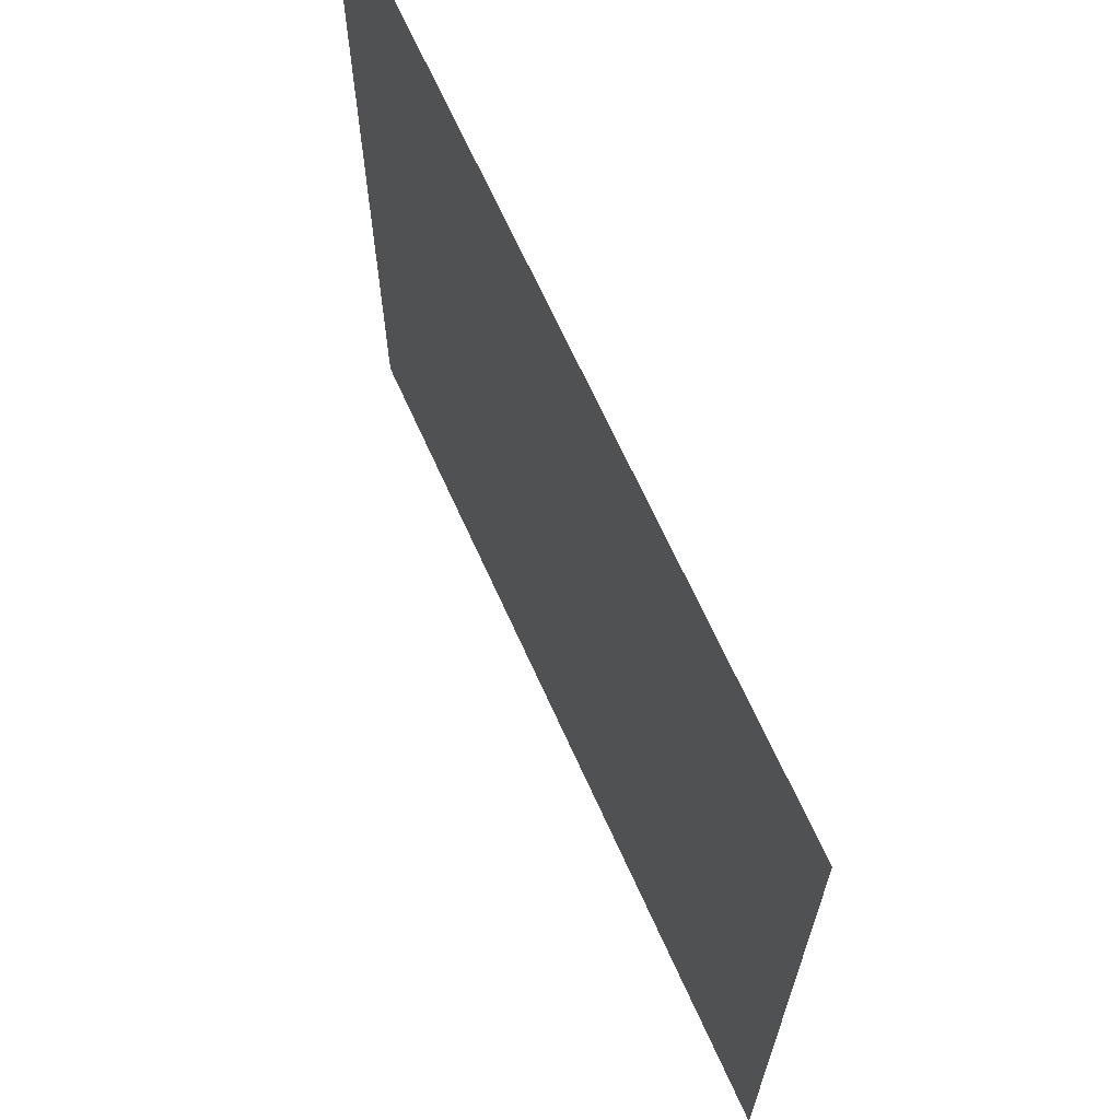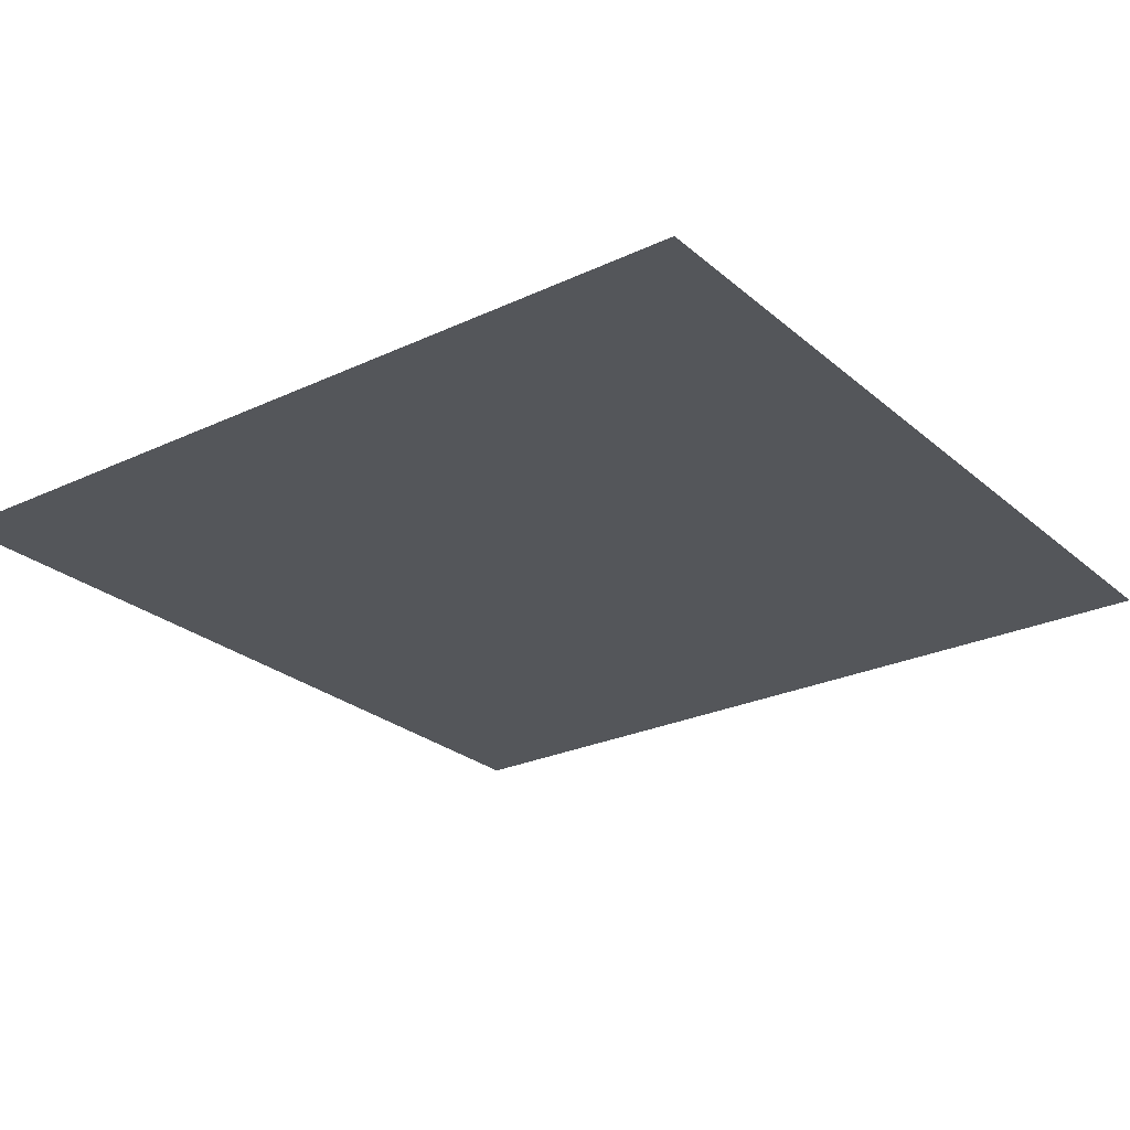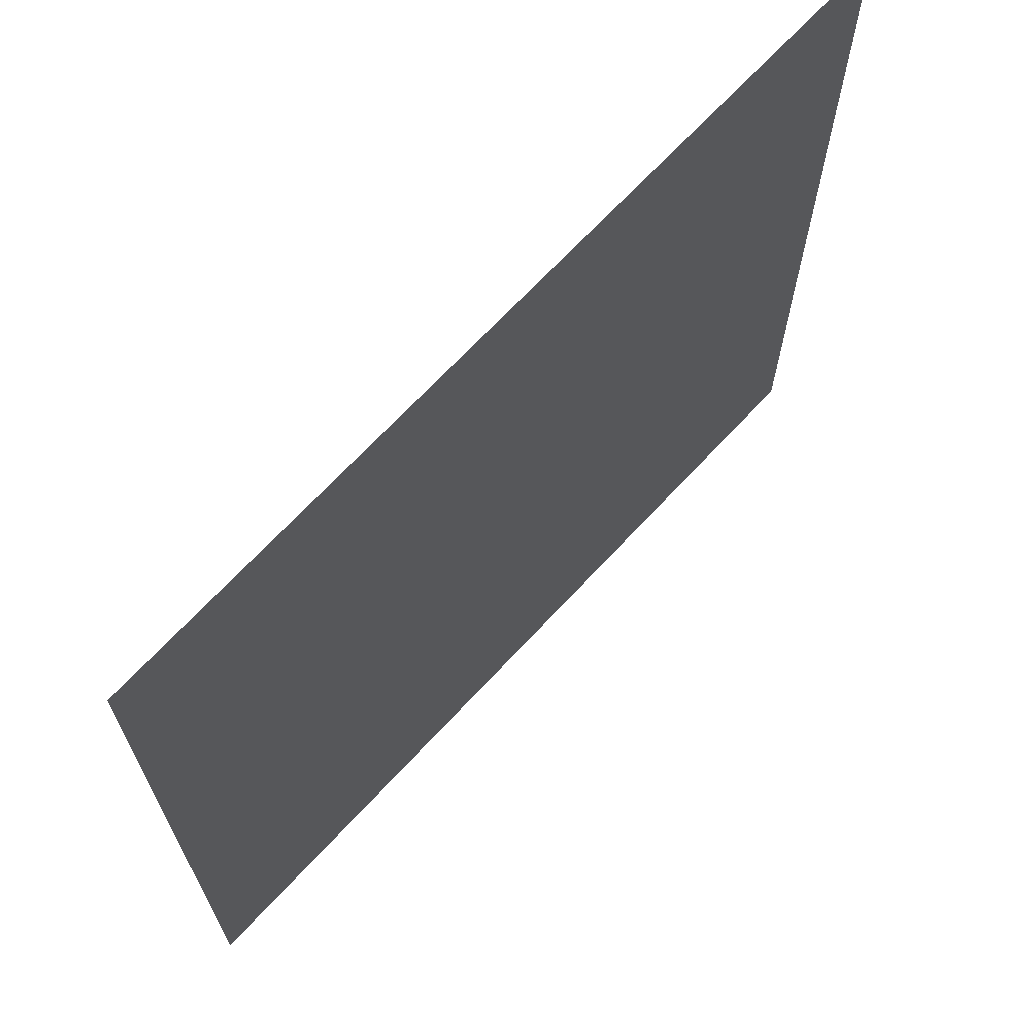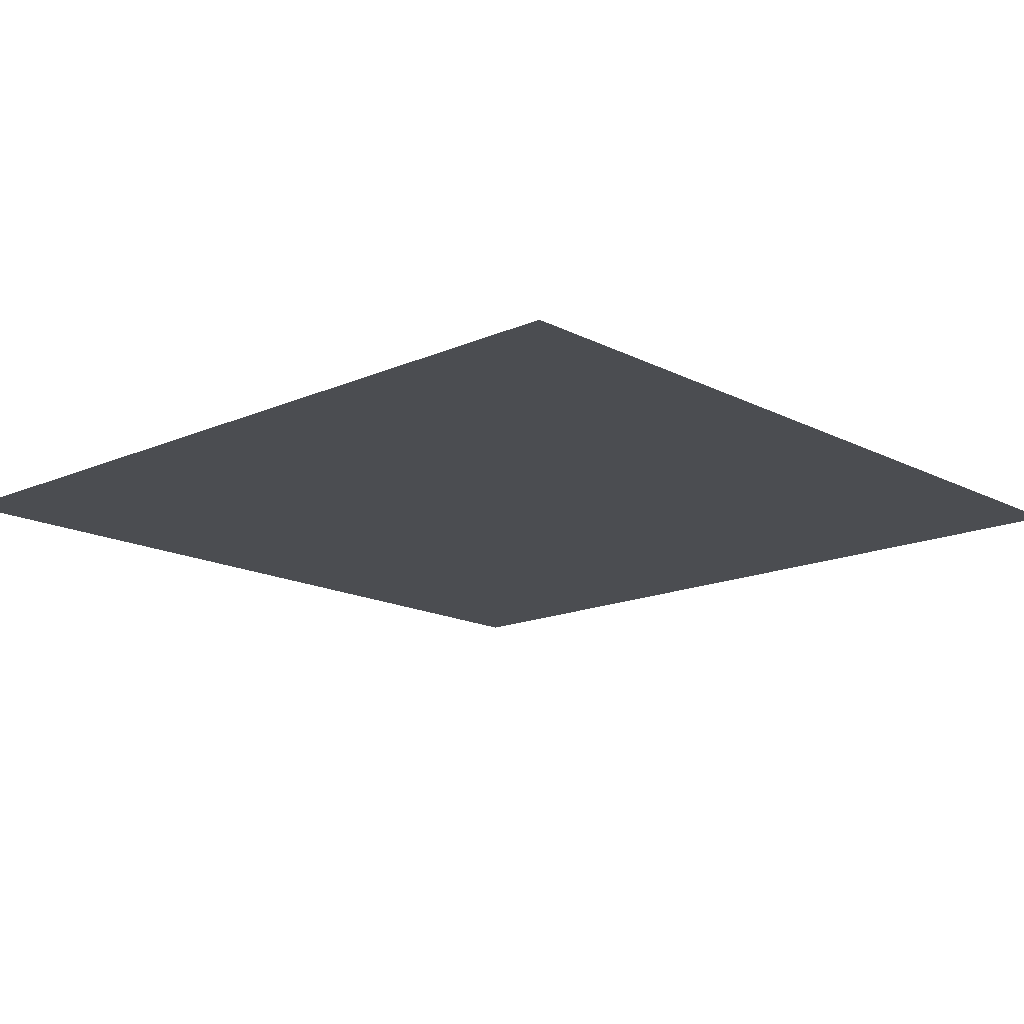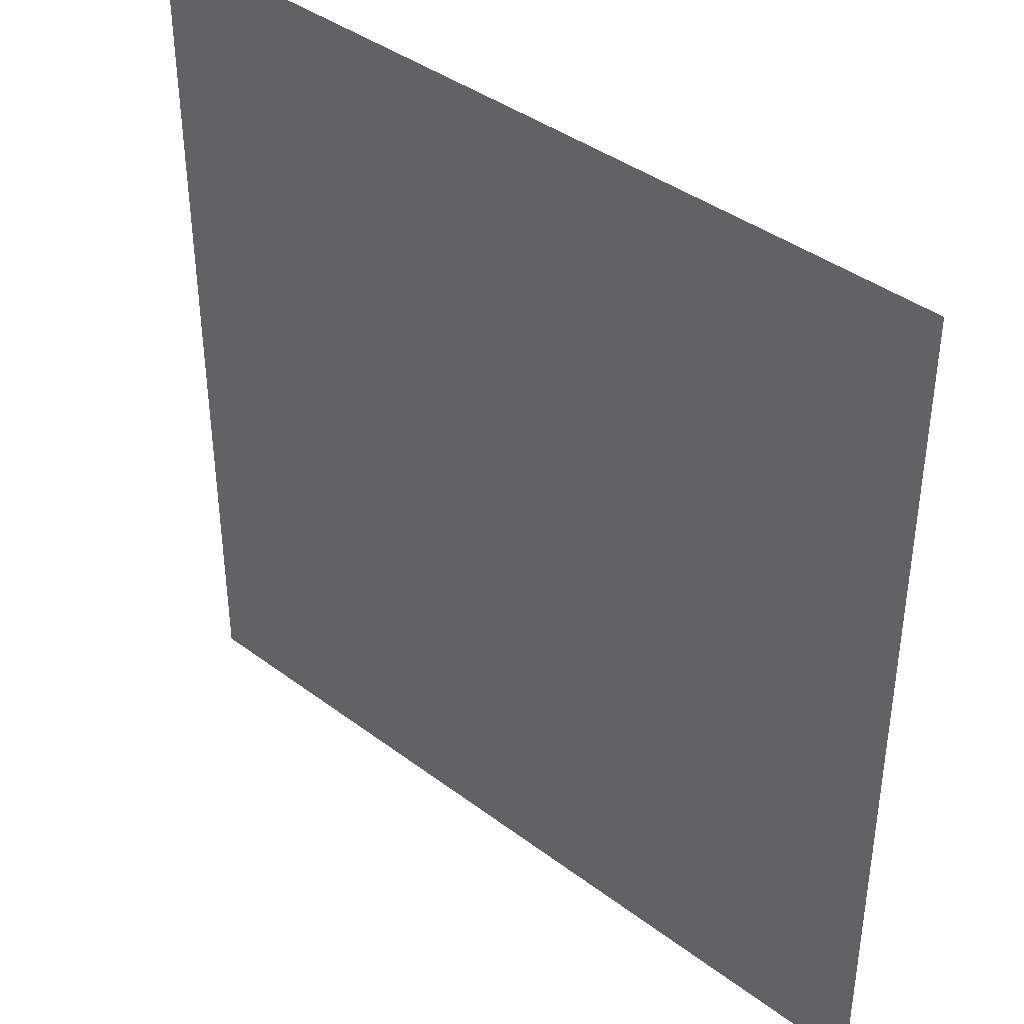
<metadata>
{"format":"obj","ext":"obj","renderer":"f3d","projection":"perspective","resolution":1024,"background":"white","views":[{"elev":67.7,"azim":-114.3,"up":"+Y"},{"elev":-25.7,"azim":-143.2,"up":"+Z"},{"elev":68.6,"azim":-47.1,"up":"+Y"},{"elev":-15.7,"azim":-47.2,"up":"+Z"},{"elev":39.9,"azim":42.9,"up":"+Y"}]}
</metadata>
<code>
v -12 -44 0
v -13 -44 0
v -13 -43 0
v -12 -43 0
g backdoor_grenade_mesh_0009
f 1 2 3 4

</code>
